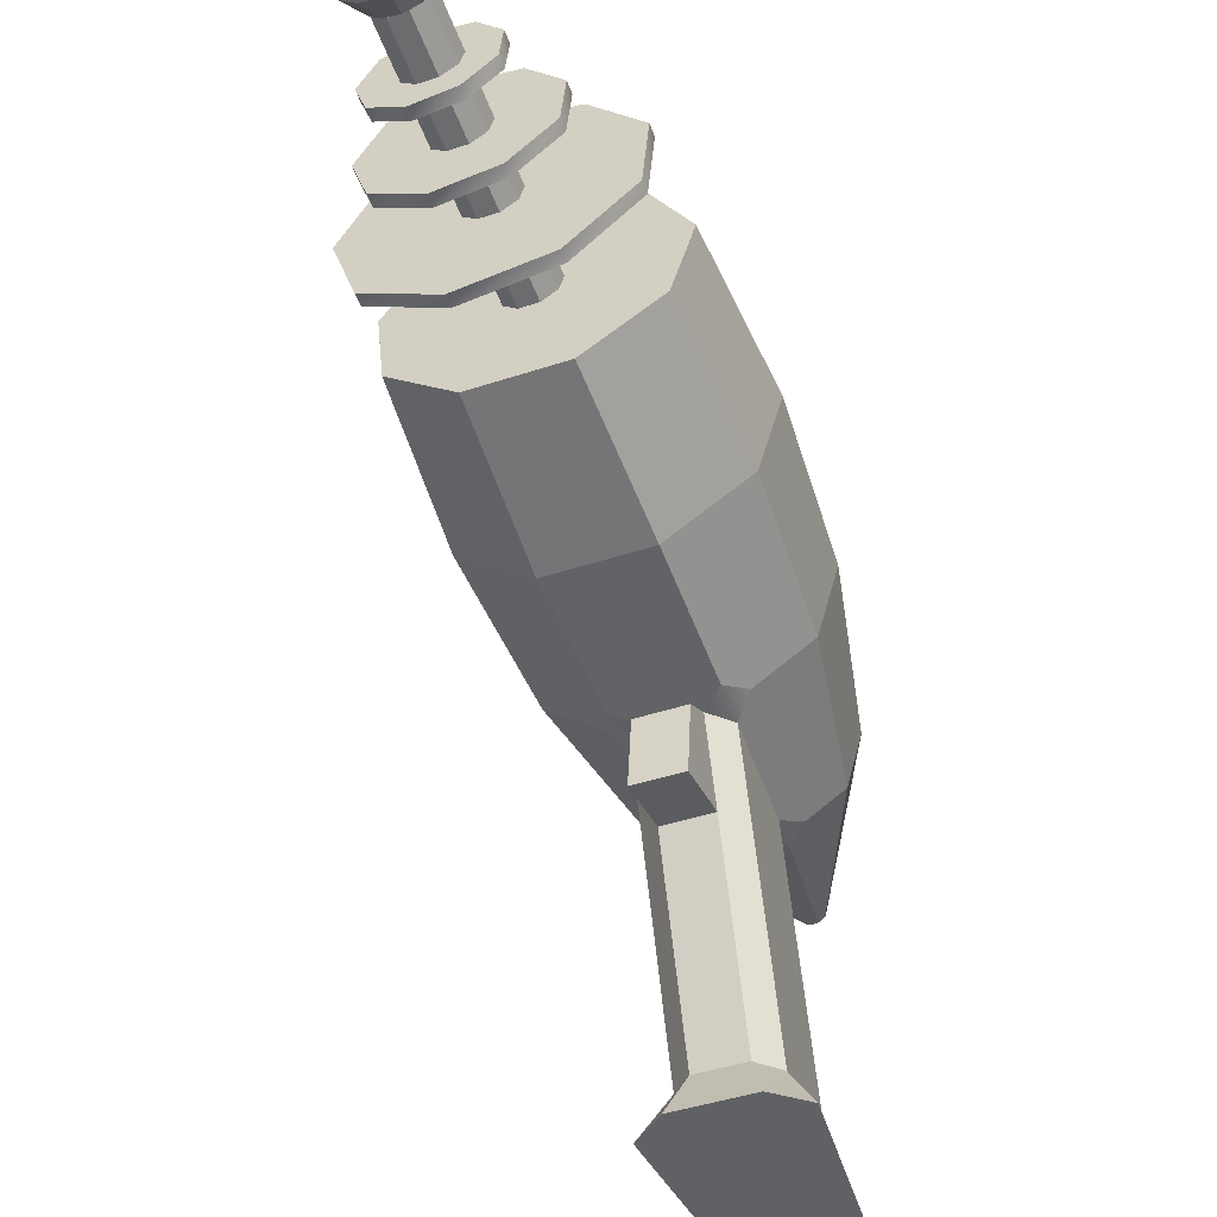
<metadata>
{"format":"obj","ext":"obj","renderer":"f3d","projection":"perspective","resolution":1024,"background":"white","views":[{"elev":-43.0,"azim":16.4,"up":"+Y"}]}
</metadata>
<code>
g raygun
v 0.01234 0.05578 -0.04817
v -0.001765 0.04099 0.006754
v -0.009445 0.04387 0.01247
v 0.01015 0.05759 -0.04874
v -0.02182 0.05414 0.009264
v 0.01523 0.05579 -0.04792
v 0.0198 0.04108 0.008623
v 0.01271 0.03911 0.0154
v 0.01234 0.05578 -0.04817
v 0.004064 0.03907 0.01465
v -0.001765 0.04099 0.006754
v 0.01523 0.05579 -0.04792
v 0.01747 0.05762 -0.04811
v 0.03901 0.0544 0.01454
v 0.02636 0.04402 0.01558
v 0.0198 0.04108 0.008623
v 0.01747 0.05762 -0.04811
v 0.01801 0.06042 -0.04864
v 0.0435 0.07767 0.01011
v 0.03901 0.0544 0.01454
v 0.01801 0.06042 -0.04864
v 0.0166 0.06288 -0.04927
v 0.03177 0.09807 0.004857
v 0.0435 0.07767 0.01011
v 0.0166 0.06288 -0.04927
v 0.0139 0.06384 -0.04971
v 0.009308 0.1061 0.001237
v 0.03177 0.09807 0.004857
v 0.0139 0.06384 -0.04971
v 0.01117 0.06286 -0.04974
v -0.01338 0.09789 0.0009433
v 0.009308 0.1061 0.001237
v 0.01117 0.06286 -0.04974
v 0.00969 0.06039 -0.04936
v -0.02567 0.07738 0.004113
v -0.01338 0.09789 0.0009433
v 0.00969 0.06039 -0.04936
v 0.01015 0.05759 -0.04874
v -0.02182 0.05414 0.009264
v -0.02567 0.07738 0.004113
v -0.02182 0.05414 0.009264
v -0.009445 0.04387 0.01247
v -0.00484 0.03907 0.0216
v -0.01186 0.03924 0.06558
v -0.0189 0.04411 0.07169
v -0.03778 0.05978 0.06679
v 0.005062 -0.07662 -0.02199
v 0.01897 -0.07656 -0.02078
v 0.03139 -0.07609 -0.01008
v 0.03174 -0.07363 0.04549
v 0.01943 -0.07325 0.05405
v -0.008287 -0.07336 0.05164
v -0.01893 -0.07383 0.0411
v -0.009019 -0.07625 -0.01358
v 0.02636 0.04402 0.01558
v 0.03901 0.0544 0.01454
v 0.04479 0.06012 0.07395
v 0.02548 0.04429 0.07553
v 0.01964 0.03937 0.06831
v 0.02029 0.03917 0.02378
v 0.03901 0.0544 0.01454
v 0.0435 0.07767 0.01011
v 0.05089 0.09171 0.06794
v 0.04479 0.06012 0.07395
v 0.0435 0.07767 0.01011
v 0.03177 0.09807 0.004857
v 0.03496 0.1194 0.06081
v 0.05089 0.09171 0.06794
v 0.03177 0.09807 0.004857
v 0.009308 0.1061 0.001237
v 0.004471 0.1302 0.05589
v 0.03496 0.1194 0.06081
v 0.009308 0.1061 0.001237
v -0.01338 0.09789 0.0009433
v -0.02632 0.1192 0.05549
v 0.004471 0.1302 0.05589
v -0.01338 0.09789 0.0009433
v -0.02567 0.07738 0.004113
v -0.04301 0.09132 0.0598
v -0.02632 0.1192 0.05549
v -0.02567 0.07738 0.004113
v -0.02182 0.05414 0.009264
v -0.03778 0.05978 0.06679
v -0.04301 0.09132 0.0598
v -0.03778 0.05978 0.06679
v -0.0189 0.04411 0.07169
v -0.0139 0.0404 0.08078
v -0.01933 0.04788 0.131
v -0.04584 0.06989 0.1241
v -0.005394 0.03931 0.07386
v 0.01184 0.03938 0.07536
v 0.01902 0.04054 0.08364
v 0.01567 0.04802 0.134
v -0.01933 0.04788 0.131
v -0.0139 0.0404 0.08078
v 0.02548 0.04429 0.07553
v 0.04479 0.06012 0.07395
v 0.04279 0.07025 0.1318
v 0.01567 0.04802 0.134
v 0.01902 0.04054 0.08364
v 0.04479 0.06012 0.07395
v 0.05089 0.09171 0.06794
v 0.04934 0.1042 0.1253
v 0.04279 0.07025 0.1318
v 0.05089 0.09171 0.06794
v 0.03496 0.1194 0.06081
v 0.03224 0.1339 0.1177
v 0.04934 0.1042 0.1253
v 0.03496 0.1194 0.06081
v 0.004471 0.1302 0.05589
v -0.0004883 0.1455 0.1124
v 0.03224 0.1339 0.1177
v 0.004471 0.1302 0.05589
v -0.02632 0.1192 0.05549
v -0.03354 0.1336 0.112
v -0.0004883 0.1455 0.1124
v -0.02632 0.1192 0.05549
v -0.04301 0.09132 0.0598
v -0.05145 0.1038 0.1166
v -0.03354 0.1336 0.112
v -0.04301 0.09132 0.0598
v -0.03778 0.05978 0.06679
v -0.04584 0.06989 0.1241
v -0.05145 0.1038 0.1166
v -0.04584 0.06989 0.1241
v -0.01933 0.04788 0.131
v -0.02286 0.06358 0.1875
v -0.04721 0.0838 0.1812
v -0.01933 0.04788 0.131
v 0.01567 0.04802 0.134
v 0.009297 0.06371 0.1903
v -0.02286 0.06358 0.1875
v 0.01567 0.04802 0.134
v 0.04279 0.07025 0.1318
v 0.03421 0.08413 0.1882
v 0.009297 0.06371 0.1903
v 0.04279 0.07025 0.1318
v 0.04934 0.1042 0.1253
v 0.04022 0.1153 0.1823
v 0.03421 0.08413 0.1882
v 0.04934 0.1042 0.1253
v 0.03224 0.1339 0.1177
v 0.02452 0.1426 0.1753
v 0.04022 0.1153 0.1823
v 0.03224 0.1339 0.1177
v -0.0004883 0.1455 0.1124
v -0.005551 0.1533 0.1704
v 0.02452 0.1426 0.1753
v -0.0004883 0.1455 0.1124
v -0.03354 0.1336 0.112
v -0.03592 0.1423 0.17
v -0.005551 0.1533 0.1704
v -0.03354 0.1336 0.112
v -0.05145 0.1038 0.1166
v -0.05237 0.1149 0.1743
v -0.03592 0.1423 0.17
v -0.05145 0.1038 0.1166
v -0.04584 0.06989 0.1241
v -0.04721 0.0838 0.1812
v -0.05237 0.1149 0.1743
v 0.01117 0.06286 -0.04974
v 0.0139 0.06384 -0.04971
v 0.0166 0.06288 -0.04927
v 0.01801 0.06042 -0.04864
v 0.01747 0.05762 -0.04811
v 0.01523 0.05579 -0.04792
v 0.01234 0.05578 -0.04817
v 0.01015 0.05759 -0.04874
v 0.00969 0.06039 -0.04936
v -0.04721 0.0838 0.1812
v -0.02286 0.06358 0.1875
v -0.0095 0.09842 0.1814
v -0.01434 0.1024 0.1802
v 0.009297 0.06371 0.1903
v -0.003108 0.09845 0.182
v 0.03421 0.08413 0.1882
v 0.001844 0.1025 0.1816
v 0.04022 0.1153 0.1823
v 0.003039 0.1087 0.1804
v 0.02452 0.1426 0.1753
v -8.23e-05 0.1141 0.179
v -0.005551 0.1533 0.1704
v -0.006059 0.1163 0.178
v -0.03592 0.1423 0.17
v -0.01209 0.1141 0.178
v -0.03592 0.1423 0.17
v -0.05237 0.1149 0.1743
v -0.01537 0.1086 0.1788
v -0.01434 0.1024 0.1802
v -0.0095 0.09842 0.1814
v -0.0171 0.1164 0.2683
v -0.02194 0.1204 0.267
v -0.0095 0.09842 0.1814
v -0.003108 0.09845 0.182
v -0.01071 0.1164 0.2688
v -0.0171 0.1164 0.2683
v -0.003108 0.09845 0.182
v 0.001844 0.1025 0.1816
v -0.005755 0.1205 0.2684
v -0.01071 0.1164 0.2688
v 0.001844 0.1025 0.1816
v 0.003039 0.1087 0.1804
v -0.00456 0.1267 0.2672
v -0.005755 0.1205 0.2684
v 0.003039 0.1087 0.1804
v -8.23e-05 0.1141 0.179
v -0.007681 0.1321 0.2658
v -0.00456 0.1267 0.2672
v -8.23e-05 0.1141 0.179
v -0.006059 0.1163 0.178
v -0.01366 0.1342 0.2649
v -0.007681 0.1321 0.2658
v -0.006059 0.1163 0.178
v -0.01209 0.1141 0.178
v -0.01969 0.1321 0.2648
v -0.01366 0.1342 0.2649
v -0.01209 0.1141 0.178
v -0.01537 0.1086 0.1788
v -0.02296 0.1266 0.2656
v -0.01969 0.1321 0.2648
v -0.01537 0.1086 0.1788
v -0.01434 0.1024 0.1802
v -0.02194 0.1204 0.267
v -0.02296 0.1266 0.2656
v -0.01643 0.1306 0.2943
v -0.007963 0.1341 0.2912
v -0.01188 0.138 0.2901
v -0.01643 0.1306 0.2943
v -0.01188 0.138 0.2901
v -0.01744 0.1389 0.2894
v -0.01643 0.1306 0.2943
v -0.01744 0.1389 0.2894
v -0.02251 0.1364 0.2895
v -0.01643 0.1306 0.2943
v -0.02251 0.1364 0.2895
v -0.02517 0.1315 0.2903
v -0.01643 0.1306 0.2943
v -0.02517 0.1315 0.2903
v -0.02439 0.126 0.2915
v -0.01643 0.1306 0.2943
v -0.02439 0.126 0.2915
v -0.02047 0.122 0.2926
v -0.01643 0.1306 0.2943
v -0.02047 0.122 0.2926
v -0.01491 0.1212 0.2933
v -0.01643 0.1306 0.2943
v -0.01491 0.1212 0.2933
v -0.009839 0.1237 0.2932
v -0.01643 0.1306 0.2943
v -0.009839 0.1237 0.2932
v -0.007184 0.1286 0.2924
v -0.01643 0.1306 0.2943
v -0.007184 0.1286 0.2924
v -0.007963 0.1341 0.2912
v -0.008557 0.1414 0.2817
v -0.01188 0.138 0.2901
v -0.007963 0.1341 0.2912
v -0.002222 0.135 0.2835
v -0.01755 0.1428 0.2806
v -0.01744 0.1389 0.2894
v -0.01188 0.138 0.2901
v -0.008557 0.1414 0.2817
v -0.02576 0.1387 0.2807
v -0.02251 0.1364 0.2895
v -0.01744 0.1389 0.2894
v -0.01755 0.1428 0.2806
v -0.03006 0.1307 0.282
v -0.02517 0.1315 0.2903
v -0.02251 0.1364 0.2895
v -0.02576 0.1387 0.2807
v -0.0288 0.1219 0.2839
v -0.02439 0.126 0.2915
v -0.02517 0.1315 0.2903
v -0.03006 0.1307 0.282
v -0.02246 0.1155 0.2858
v -0.02047 0.122 0.2926
v -0.02439 0.126 0.2915
v -0.0288 0.1219 0.2839
v -0.01347 0.1141 0.2869
v -0.01491 0.1212 0.2933
v -0.02047 0.122 0.2926
v -0.02246 0.1155 0.2858
v -0.005258 0.1182 0.2868
v -0.009839 0.1237 0.2932
v -0.01491 0.1212 0.2933
v -0.01347 0.1141 0.2869
v -0.0009613 0.1262 0.2855
v -0.007184 0.1286 0.2924
v -0.009839 0.1237 0.2932
v -0.005258 0.1182 0.2868
v -0.002222 0.135 0.2835
v -0.007963 0.1341 0.2912
v -0.007184 0.1286 0.2924
v -0.0009613 0.1262 0.2855
v -0.007734 0.1395 0.2723
v -0.008557 0.1414 0.2817
v -0.002222 0.135 0.2835
v -0.001399 0.1331 0.2741
v -0.01673 0.1409 0.2712
v -0.01755 0.1428 0.2806
v -0.008557 0.1414 0.2817
v -0.007734 0.1395 0.2723
v -0.02494 0.1368 0.2713
v -0.02576 0.1387 0.2807
v -0.01755 0.1428 0.2806
v -0.01673 0.1409 0.2712
v -0.02923 0.1288 0.2726
v -0.03006 0.1307 0.282
v -0.02576 0.1387 0.2807
v -0.02494 0.1368 0.2713
v -0.02797 0.1199 0.2745
v -0.0288 0.1219 0.2839
v -0.03006 0.1307 0.282
v -0.02923 0.1288 0.2726
v -0.02164 0.1136 0.2764
v -0.02246 0.1155 0.2858
v -0.0288 0.1219 0.2839
v -0.02797 0.1199 0.2745
v -0.01265 0.1122 0.2775
v -0.01347 0.1141 0.2869
v -0.02246 0.1155 0.2858
v -0.02164 0.1136 0.2764
v -0.004435 0.1162 0.2774
v -0.005258 0.1182 0.2868
v -0.01347 0.1141 0.2869
v -0.01265 0.1122 0.2775
v -0.0001383 0.1242 0.2761
v -0.0009613 0.1262 0.2855
v -0.005258 0.1182 0.2868
v -0.004435 0.1162 0.2774
v -0.001399 0.1331 0.2741
v -0.002222 0.135 0.2835
v -0.0009613 0.1262 0.2855
v -0.0001383 0.1242 0.2761
v -0.009724 0.1329 0.2655
v -0.007734 0.1395 0.2723
v -0.001399 0.1331 0.2741
v -0.005808 0.129 0.2666
v -0.01528 0.1338 0.2648
v -0.01673 0.1409 0.2712
v -0.007734 0.1395 0.2723
v -0.009724 0.1329 0.2655
v -0.02036 0.1313 0.2649
v -0.02494 0.1368 0.2713
v -0.01673 0.1409 0.2712
v -0.01528 0.1338 0.2648
v -0.02301 0.1264 0.2657
v -0.02923 0.1288 0.2726
v -0.02494 0.1368 0.2713
v -0.02036 0.1313 0.2649
v -0.02223 0.1209 0.2669
v -0.02797 0.1199 0.2745
v -0.02923 0.1288 0.2726
v -0.02301 0.1264 0.2657
v -0.01832 0.1169 0.268
v -0.02164 0.1136 0.2764
v -0.02797 0.1199 0.2745
v -0.02223 0.1209 0.2669
v -0.01276 0.1161 0.2687
v -0.01265 0.1122 0.2775
v -0.02164 0.1136 0.2764
v -0.01832 0.1169 0.268
v -0.007684 0.1186 0.2686
v -0.004435 0.1162 0.2774
v -0.01265 0.1122 0.2775
v -0.01276 0.1161 0.2687
v -0.005029 0.1235 0.2678
v -0.0001383 0.1242 0.2761
v -0.004435 0.1162 0.2774
v -0.007684 0.1186 0.2686
v -0.005808 0.129 0.2666
v -0.001399 0.1331 0.2741
v -0.0001383 0.1242 0.2761
v -0.005029 0.1235 0.2678
v 0.004064 0.03907 0.01465
v 0.01271 0.03911 0.0154
v 0.01564 -0.05806 -0.01376
v 0.006989 -0.05809 -0.01451
v 0.02029 0.03917 0.02378
v 0.01964 0.03937 0.06831
v 0.02257 -0.05779 0.03914
v 0.02321 -0.05799 -0.005383
v -0.00632 0.03331 0.08483
v -0.006502 0.006886 0.08818
v 0.01073 0.006957 0.08967
v 0.01091 0.03338 0.08633
v -0.01186 0.03924 0.06558
v -0.00484 0.03907 0.0216
v -0.001914 -0.05809 -0.007561
v -0.008939 -0.05792 0.03641
v 0.01897 -0.07656 -0.02078
v 0.005062 -0.07662 -0.02199
v 0.02321 -0.05799 -0.005383
v 0.02257 -0.05779 0.03914
v 0.03174 -0.07363 0.04549
v 0.03139 -0.07609 -0.01008
v 0.01477 -0.05779 0.04619
v -0.002469 -0.05786 0.0447
v -0.008287 -0.07336 0.05164
v 0.01943 -0.07325 0.05405
v -0.008939 -0.05792 0.03641
v -0.001914 -0.05809 -0.007561
v -0.009019 -0.07625 -0.01358
v -0.01893 -0.07383 0.0411
v -0.001765 0.04099 0.006754
v 0.004064 0.03907 0.01465
v -0.00484 0.03907 0.0216
v -0.009445 0.04387 0.01247
v 0.0198 0.04108 0.008623
v 0.02636 0.04402 0.01558
v 0.02029 0.03917 0.02378
v 0.01271 0.03911 0.0154
v -0.01186 0.03924 0.06558
v -0.005394 0.03931 0.07386
v -0.0139 0.0404 0.08078
v -0.0189 0.04411 0.07169
v 0.01964 0.03937 0.06831
v 0.02548 0.04429 0.07553
v 0.01902 0.04054 0.08364
v 0.01184 0.03938 0.07536
v -0.00484 0.03907 0.0216
v 0.004064 0.03907 0.01465
v 0.006989 -0.05809 -0.01451
v -0.001914 -0.05809 -0.007561
v 0.01271 0.03911 0.0154
v 0.02029 0.03917 0.02378
v 0.02321 -0.05799 -0.005383
v 0.01564 -0.05806 -0.01376
v 0.01964 0.03937 0.06831
v 0.01184 0.03938 0.07536
v 0.01271 0.01046 0.06668
v 0.01477 -0.05779 0.04619
v 0.02257 -0.05779 0.03914
v -0.005394 0.03931 0.07386
v -0.01186 0.03924 0.06558
v -0.008939 -0.05792 0.03641
v -0.002469 -0.05786 0.0447
v -0.004523 0.01039 0.06518
v -0.001914 -0.05809 -0.007561
v 0.006989 -0.05809 -0.01451
v 0.005062 -0.07662 -0.02199
v -0.009019 -0.07625 -0.01358
v 0.01564 -0.05806 -0.01376
v 0.02321 -0.05799 -0.005383
v 0.03139 -0.07609 -0.01008
v 0.01897 -0.07656 -0.02078
v 0.02257 -0.05779 0.03914
v 0.01477 -0.05779 0.04619
v 0.01943 -0.07325 0.05405
v 0.03174 -0.07363 0.04549
v -0.002469 -0.05786 0.0447
v -0.008939 -0.05792 0.03641
v -0.01893 -0.07383 0.0411
v -0.008287 -0.07336 0.05164
v 0.01068 0.1174 -0.05065
v 0.00187 0.1267 0.05049
v 0.008414 0.1268 0.05105
v 0.01722 0.1174 -0.05009
v 0.00901 0.07802 -0.02967
v 0.00187 0.1267 0.05049
v 0.01068 0.1174 -0.05065
v 0.01555 0.07804 -0.0291
v 0.01722 0.1174 -0.05009
v 0.008414 0.1268 0.05105
v 0.01555 0.07804 -0.0291
v 0.00901 0.07802 -0.02967
v 0.01068 0.1174 -0.05065
v 0.01722 0.1174 -0.05009
v -0.002469 -0.05786 0.0447
v 0.01477 -0.05779 0.04619
v 0.01271 0.01046 0.06668
v -0.004523 0.01039 0.06518
v 0.01184 0.03938 0.07536
v -0.005394 0.03931 0.07386
v -0.00632 0.03331 0.08483
v 0.01091 0.03338 0.08633
v -0.005394 0.03931 0.07386
v -0.004523 0.01039 0.06518
v -0.006502 0.006886 0.08818
v -0.00632 0.03331 0.08483
v -0.004523 0.01039 0.06518
v 0.01271 0.01046 0.06668
v 0.01073 0.006957 0.08967
v -0.006502 0.006886 0.08818
v 0.01271 0.01046 0.06668
v 0.01184 0.03938 0.07536
v 0.01091 0.03338 0.08633
v 0.01073 0.006957 0.08967
v -0.05471 0.113 0.2037
v -0.04354 0.1421 0.1987
v -0.04318 0.1413 0.1946
v -0.05436 0.1122 0.1996
v -0.01606 0.1577 0.1979
v -0.0157 0.1569 0.1938
v 0.01487 0.1525 0.2017
v 0.01523 0.1516 0.1976
v 0.01487 0.1525 0.2017
v 0.03478 0.1288 0.2083
v 0.03514 0.128 0.2042
v 0.01523 0.1516 0.1976
v 0.03434 0.09788 0.2147
v 0.0347 0.09703 0.2106
v 0.01377 0.07409 0.2178
v 0.01413 0.07324 0.2137
v -0.01731 0.0686 0.2162
v -0.01695 0.06775 0.2121
v -0.04435 0.08397 0.2107
v -0.044 0.08312 0.2066
v -0.01731 0.0686 0.2162
v 0.01377 0.07409 0.2178
v 0.03434 0.09788 0.2147
v 0.03478 0.1288 0.2083
v 0.01487 0.1525 0.2017
v -0.01606 0.1577 0.1979
v -0.04354 0.1421 0.1987
v -0.05471 0.113 0.2037
v -0.04435 0.08397 0.2107
v -0.04318 0.1413 0.1946
v -0.0157 0.1569 0.1938
v 0.01523 0.1516 0.1976
v 0.03514 0.128 0.2042
v 0.0347 0.09703 0.2106
v 0.01413 0.07324 0.2137
v -0.01695 0.06775 0.2121
v -0.044 0.08312 0.2066
v -0.05436 0.1122 0.1996
v -0.04173 0.1173 0.2255
v -0.03425 0.1368 0.2221
v -0.03389 0.1359 0.218
v -0.04137 0.1165 0.2214
v -0.01587 0.1472 0.2216
v -0.01551 0.1464 0.2175
v 0.004818 0.1437 0.2241
v 0.005176 0.1428 0.22
v 0.004818 0.1437 0.2241
v 0.01813 0.1279 0.2285
v 0.01849 0.127 0.2245
v 0.005176 0.1428 0.22
v 0.01784 0.1072 0.2328
v 0.0182 0.1063 0.2287
v 0.004083 0.09128 0.2349
v 0.004441 0.09043 0.2308
v -0.0167 0.0876 0.2338
v -0.01635 0.08676 0.2298
v -0.0348 0.09788 0.2301
v -0.03444 0.09704 0.226
v -0.0167 0.0876 0.2338
v 0.004083 0.09128 0.2349
v 0.01784 0.1072 0.2328
v 0.01813 0.1279 0.2285
v 0.004818 0.1437 0.2241
v -0.01587 0.1472 0.2216
v -0.03425 0.1368 0.2221
v -0.04173 0.1173 0.2255
v -0.0348 0.09788 0.2301
v -0.03389 0.1359 0.218
v -0.01551 0.1464 0.2175
v 0.005176 0.1428 0.22
v 0.01849 0.127 0.2245
v 0.0182 0.1063 0.2287
v 0.004441 0.09043 0.2308
v -0.01635 0.08676 0.2298
v -0.03444 0.09704 0.226
v -0.04137 0.1165 0.2214
v -0.03374 0.1214 0.2459
v -0.02862 0.1347 0.2436
v -0.02826 0.1339 0.2395
v -0.03338 0.1206 0.2418
v -0.01603 0.1419 0.2432
v -0.01567 0.141 0.2392
v -0.001864 0.1395 0.245
v -0.001506 0.1386 0.2409
v -0.001864 0.1395 0.245
v 0.007253 0.1286 0.248
v 0.007611 0.1278 0.2439
v -0.001506 0.1386 0.2409
v 0.007054 0.1145 0.2509
v 0.007412 0.1136 0.2469
v -0.002367 0.1036 0.2524
v -0.002009 0.1027 0.2483
v -0.0166 0.1011 0.2516
v -0.01625 0.1002 0.2476
v -0.02899 0.1081 0.2491
v -0.02863 0.1073 0.245
v -0.0166 0.1011 0.2516
v -0.002367 0.1036 0.2524
v 0.007054 0.1145 0.2509
v 0.007253 0.1286 0.248
v -0.001864 0.1395 0.245
v -0.01603 0.1419 0.2432
v -0.02862 0.1347 0.2436
v -0.03374 0.1214 0.2459
v -0.02899 0.1081 0.2491
v -0.02826 0.1339 0.2395
v -0.01567 0.141 0.2392
v -0.001506 0.1386 0.2409
v 0.007611 0.1278 0.2439
v 0.007412 0.1136 0.2469
v -0.002009 0.1027 0.2483
v -0.01625 0.1002 0.2476
v -0.02863 0.1073 0.245
v -0.03338 0.1206 0.2418
f 1 2 3
f 4 1 3
f 4 3 5
f 6 7 8
f 9 6 8
f 8 10 11
f 9 8 11
f 12 13 14
f 14 15 16
f 12 14 16
f 17 18 19
f 19 20 17
f 21 22 23
f 23 24 21
f 25 26 27
f 27 28 25
f 29 30 31
f 31 32 29
f 33 34 35
f 35 36 33
f 37 38 39
f 39 40 37
f 41 42 43
f 43 44 45
f 41 43 45
f 41 45 46
f 47 48 49
f 49 50 51
f 47 49 51
f 51 52 53
f 47 51 53
f 54 47 53
f 55 56 57
f 57 58 59
f 55 57 59
f 60 55 59
f 61 62 63
f 63 64 61
f 65 66 67
f 67 68 65
f 69 70 71
f 71 72 69
f 73 74 75
f 75 76 73
f 77 78 79
f 79 80 77
f 81 82 83
f 83 84 81
f 85 86 87
f 85 87 88
f 85 88 89
f 90 91 92
f 90 92 93
f 90 93 94
f 95 90 94
f 96 97 98
f 96 98 99
f 100 96 99
f 101 102 103
f 103 104 101
f 105 106 107
f 107 108 105
f 109 110 111
f 111 112 109
f 113 114 115
f 115 116 113
f 117 118 119
f 119 120 117
f 121 122 123
f 123 124 121
f 125 126 127
f 127 128 125
f 129 130 131
f 131 132 129
f 133 134 135
f 135 136 133
f 137 138 139
f 139 140 137
f 141 142 143
f 143 144 141
f 145 146 147
f 147 148 145
f 149 150 151
f 151 152 149
f 153 154 155
f 155 156 153
f 157 158 159
f 159 160 157
f 161 162 163
f 163 164 165
f 165 166 167
f 163 165 167
f 161 163 167
f 161 167 168
f 169 161 168
f 170 171 172
f 172 173 170
f 171 174 175
f 175 172 171
f 174 176 177
f 177 175 174
f 176 178 179
f 179 177 176
f 178 180 181
f 181 179 178
f 180 182 183
f 183 181 180
f 182 184 185
f 185 183 182
f 186 187 188
f 188 185 186
f 187 170 173
f 173 188 187
f 189 190 191
f 191 192 189
f 193 194 195
f 195 196 193
f 197 198 199
f 199 200 197
f 201 202 203
f 203 204 201
f 205 206 207
f 207 208 205
f 209 210 211
f 211 212 209
f 213 214 215
f 215 216 213
f 217 218 219
f 219 220 217
f 221 222 223
f 223 224 221
f 225 226 227
f 228 229 230
f 231 232 233
f 234 235 236
f 237 238 239
f 240 241 242
f 243 244 245
f 246 247 248
f 249 250 251
f 252 253 254
f 255 256 257
f 257 258 255
f 259 260 261
f 261 262 259
f 263 264 265
f 265 266 263
f 267 268 269
f 269 270 267
f 271 272 273
f 273 274 271
f 275 276 277
f 277 278 275
f 279 280 281
f 281 282 279
f 283 284 285
f 285 286 283
f 287 288 289
f 289 290 287
f 291 292 293
f 293 294 291
f 295 296 297
f 297 298 295
f 299 300 301
f 301 302 299
f 303 304 305
f 305 306 303
f 307 308 309
f 309 310 307
f 311 312 313
f 313 314 311
f 315 316 317
f 317 318 315
f 319 320 321
f 321 322 319
f 323 324 325
f 325 326 323
f 327 328 329
f 329 330 327
f 331 332 333
f 333 334 331
f 335 336 337
f 337 338 335
f 339 340 341
f 341 342 339
f 343 344 345
f 345 346 343
f 347 348 349
f 349 350 347
f 351 352 353
f 353 354 351
f 355 356 357
f 357 358 355
f 359 360 361
f 361 362 359
f 363 364 365
f 365 366 363
f 367 368 369
f 369 370 367
f 371 372 373
f 373 374 371
f 375 376 377
f 377 378 375
f 379 380 381
f 381 382 379
f 383 384 385
f 385 386 383
f 387 388 389
f 389 390 387
f 378 377 391
f 391 392 378
f 393 394 395
f 395 396 393
f 397 398 399
f 399 400 397
f 401 402 403
f 403 404 401
f 405 406 407
f 407 408 405
f 409 410 411
f 411 412 409
f 413 414 415
f 415 416 413
f 417 418 419
f 419 420 417
f 421 422 423
f 423 424 421
f 425 426 427
f 427 428 425
f 429 430 431
f 429 431 432
f 429 432 433
f 434 435 436
f 436 437 438
f 434 436 438
f 439 440 441
f 441 442 439
f 443 444 445
f 445 446 443
f 447 448 449
f 449 450 447
f 451 452 453
f 453 454 451
f 455 456 457
f 457 458 455
f 459 460 461
f 462 463 464
f 465 466 467
f 467 468 465
f 469 470 471
f 471 472 469
f 473 474 475
f 475 476 473
f 477 478 479
f 479 480 477
f 481 482 483
f 483 484 481
f 485 486 487
f 487 488 485
f 489 490 491
f 491 492 489
f 490 493 494
f 494 491 490
f 493 495 496
f 496 494 493
f 497 498 499
f 499 500 497
f 498 501 502
f 502 499 498
f 501 503 504
f 504 502 501
f 503 505 506
f 506 504 503
f 505 507 508
f 508 506 505
f 507 489 492
f 492 508 507
f 509 510 511
f 511 512 513
f 513 514 515
f 511 513 515
f 509 511 515
f 509 515 516
f 517 509 516
f 518 519 520
f 520 521 522
f 522 523 524
f 520 522 524
f 518 520 524
f 518 524 525
f 526 518 525
f 527 528 529
f 529 530 527
f 528 531 532
f 532 529 528
f 531 533 534
f 534 532 531
f 535 536 537
f 537 538 535
f 536 539 540
f 540 537 536
f 539 541 542
f 542 540 539
f 541 543 544
f 544 542 541
f 543 545 546
f 546 544 543
f 545 527 530
f 530 546 545
f 547 548 549
f 549 550 551
f 551 552 553
f 549 551 553
f 547 549 553
f 547 553 554
f 555 547 554
f 556 557 558
f 558 559 560
f 560 561 562
f 558 560 562
f 556 558 562
f 556 562 563
f 564 556 563
f 565 566 567
f 567 568 565
f 566 569 570
f 570 567 566
f 569 571 572
f 572 570 569
f 573 574 575
f 575 576 573
f 574 577 578
f 578 575 574
f 577 579 580
f 580 578 577
f 579 581 582
f 582 580 579
f 581 583 584
f 584 582 581
f 583 565 568
f 568 584 583
f 585 586 587
f 587 588 589
f 589 590 591
f 587 589 591
f 585 587 591
f 585 591 592
f 593 585 592
f 594 595 596
f 596 597 598
f 598 599 600
f 596 598 600
f 594 596 600
f 594 600 601
f 602 594 601

</code>
